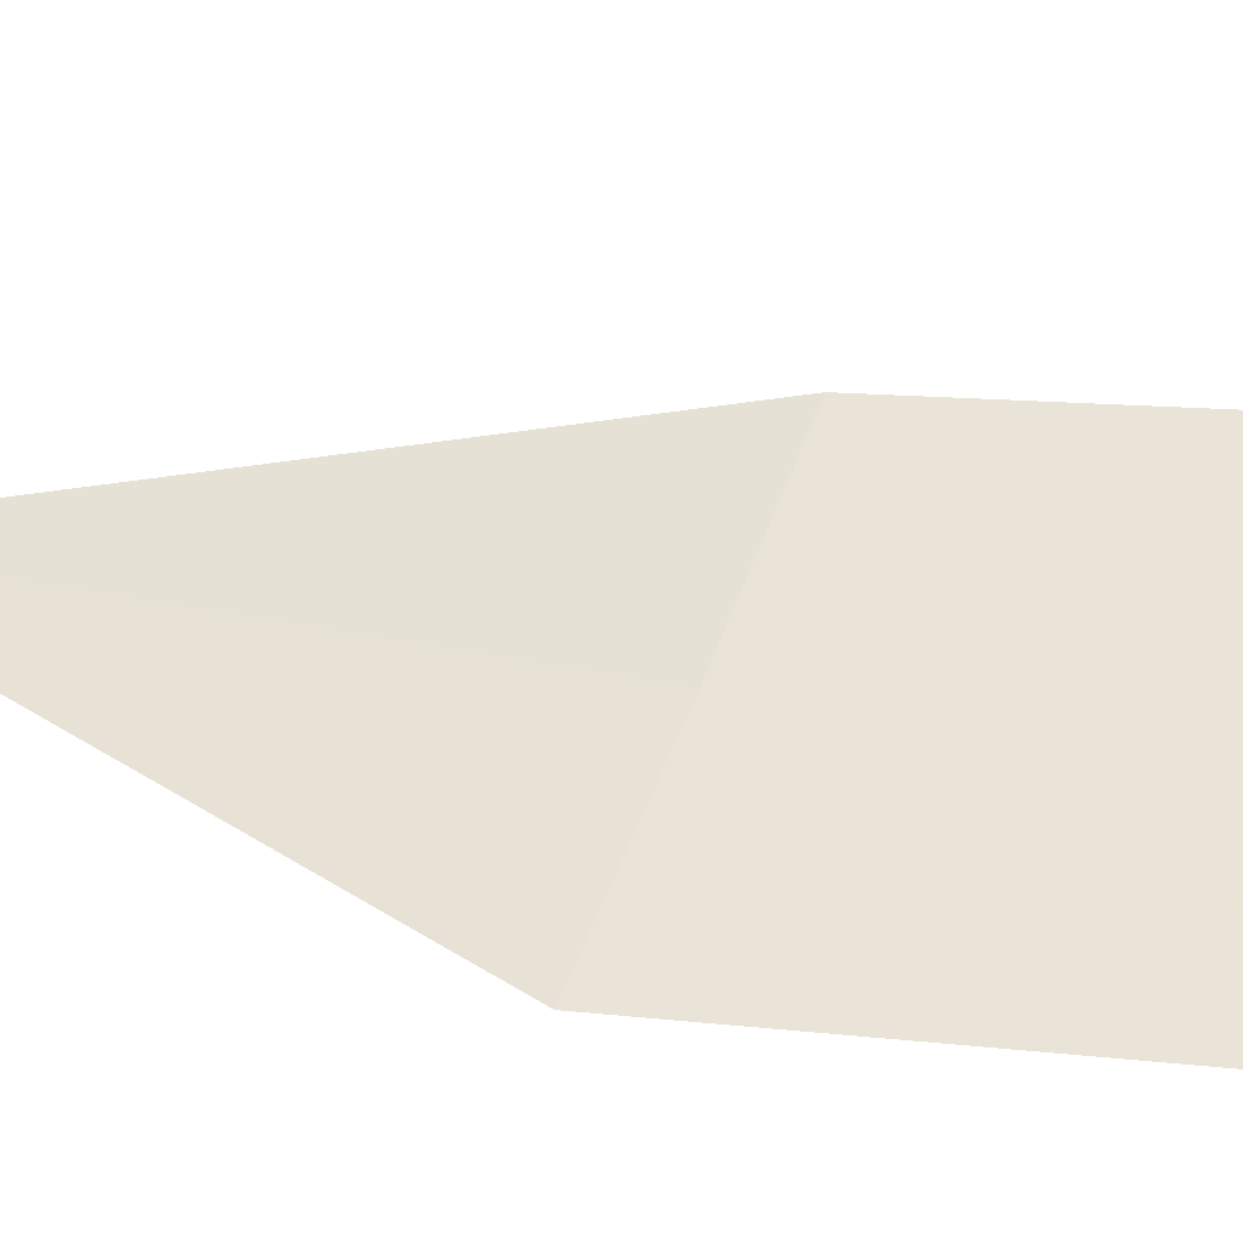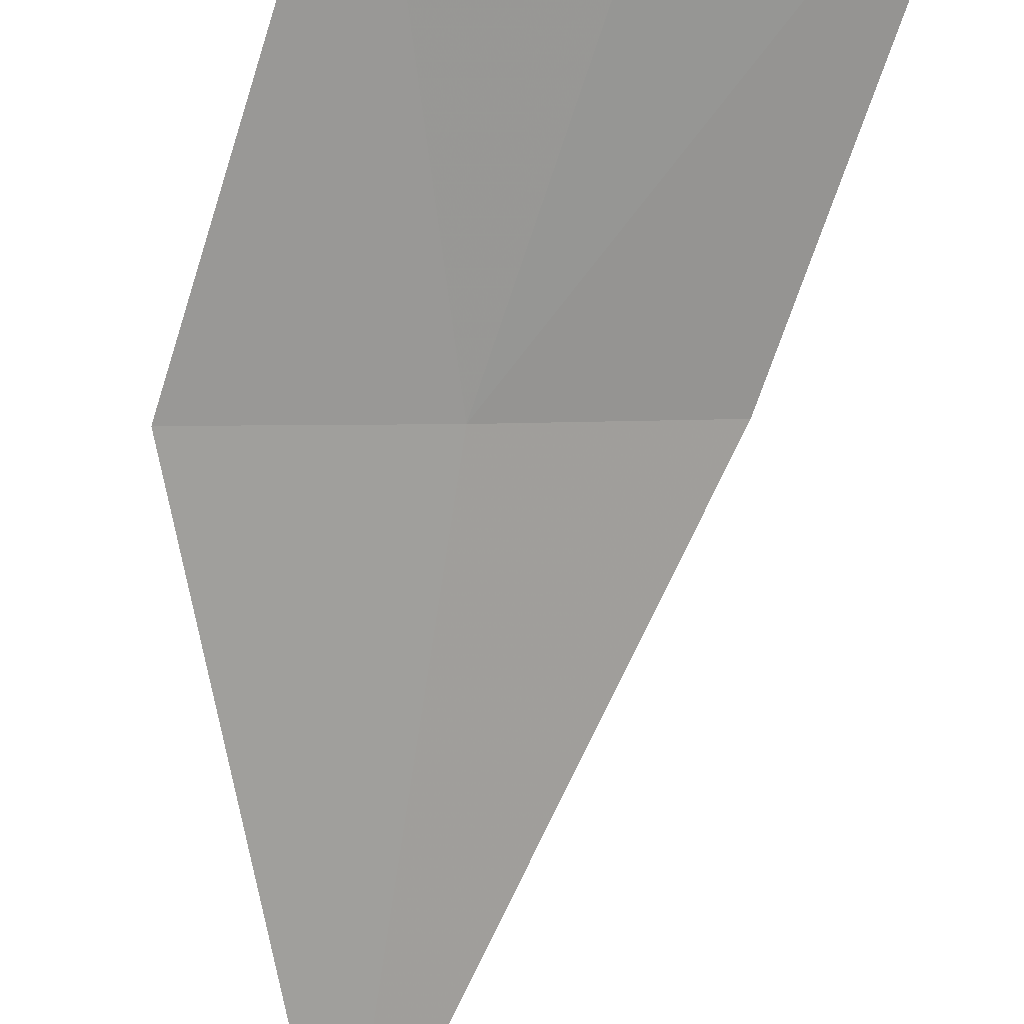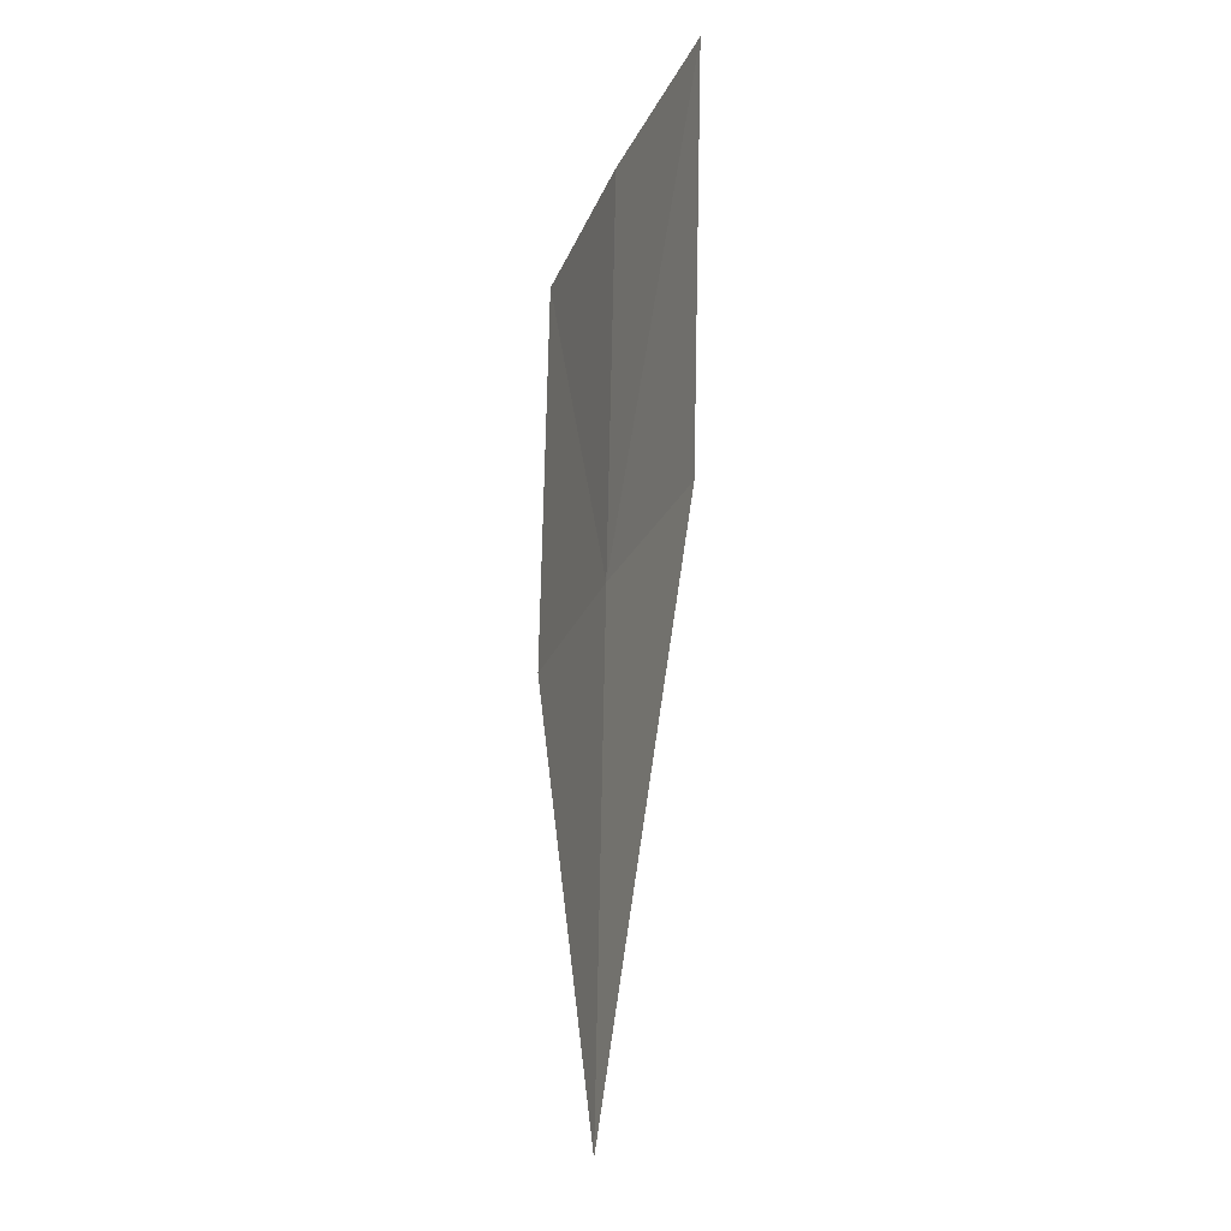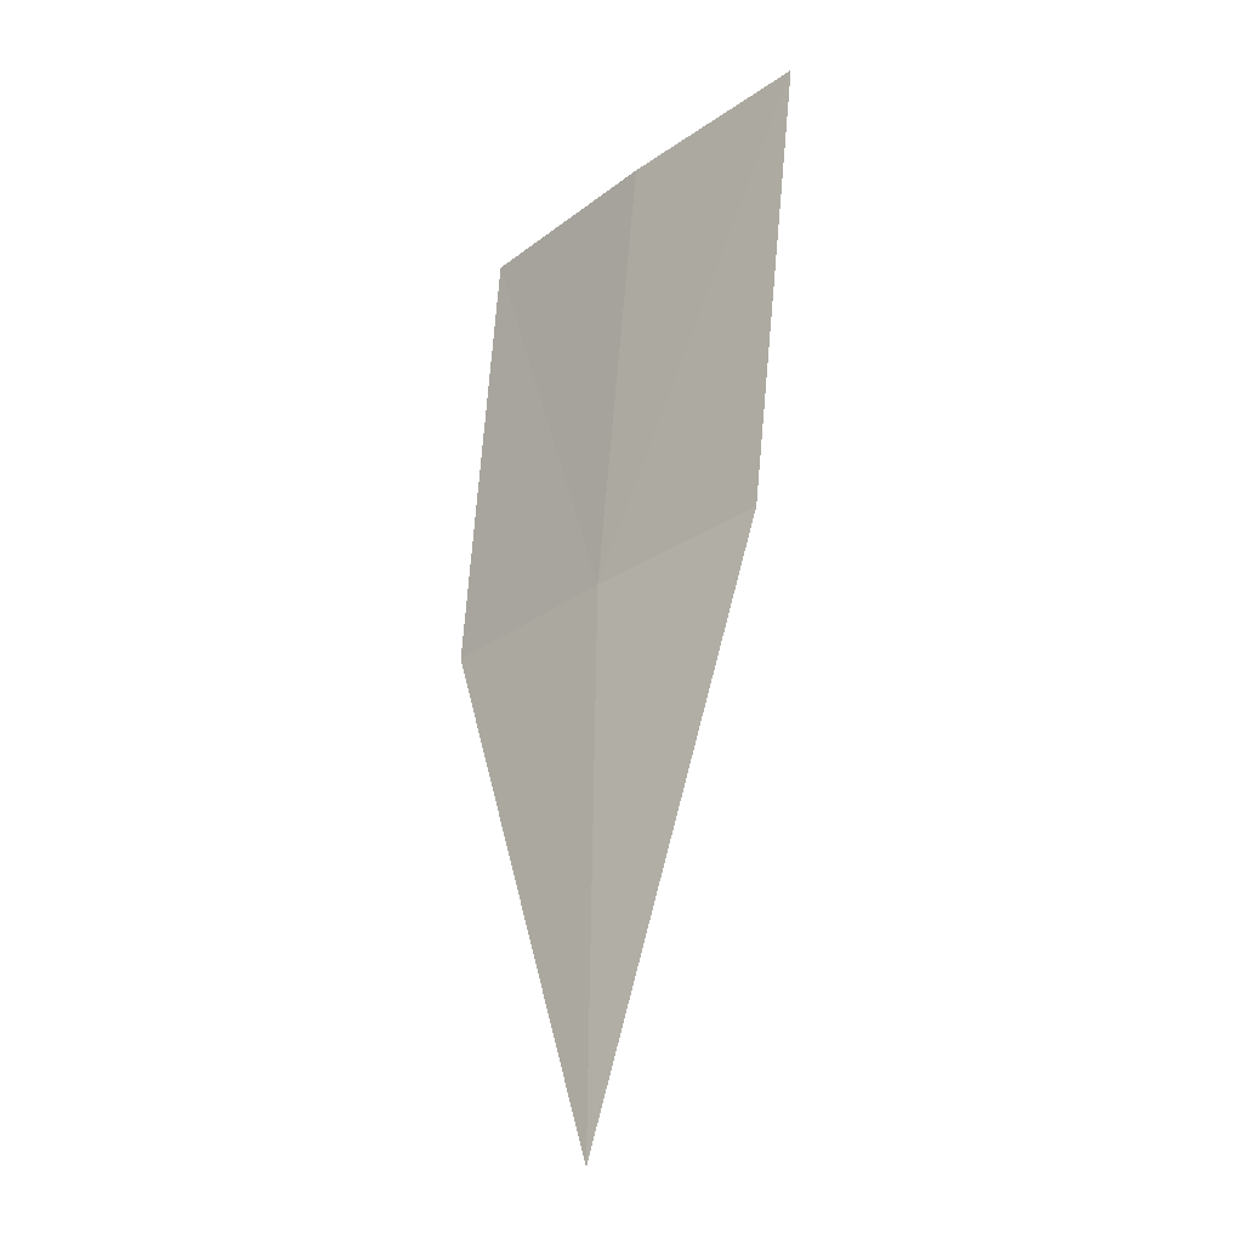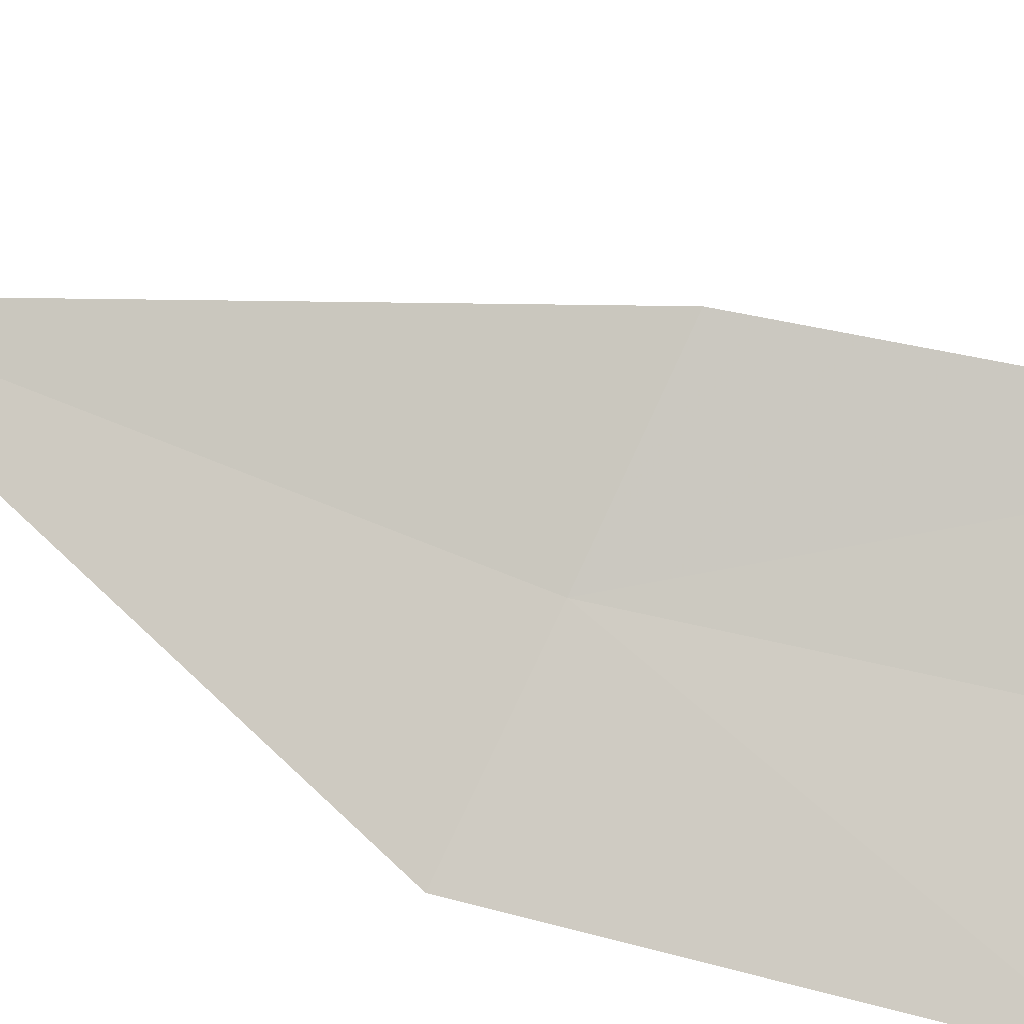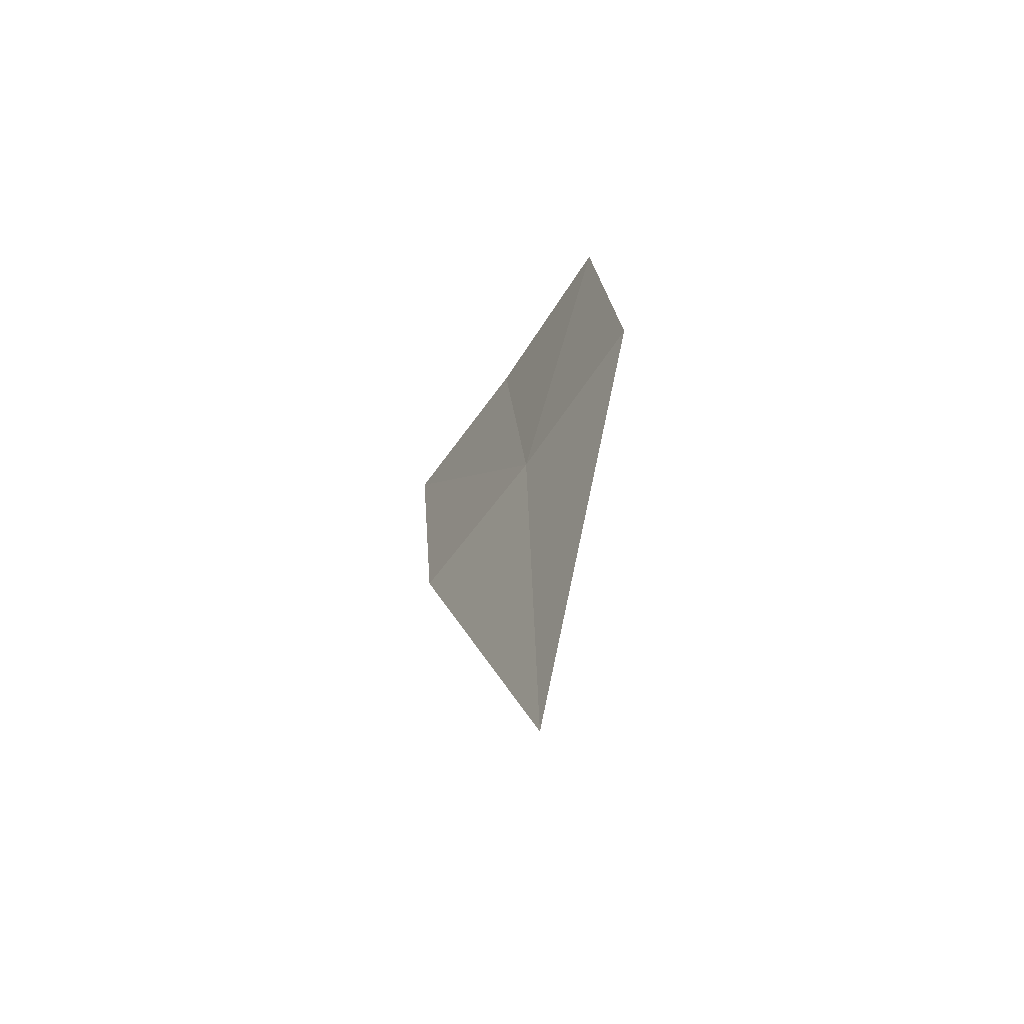
<metadata>
{"format":"obj","ext":"obj","renderer":"f3d","projection":"perspective","resolution":1024,"background":"white","views":[{"elev":30.3,"azim":-71.7,"up":"+Y"},{"elev":-74.8,"azim":-9.2,"up":"+Y"},{"elev":-25.5,"azim":90.6,"up":"+Z"},{"elev":-25.3,"azim":67.4,"up":"+Z"},{"elev":61.0,"azim":-66.3,"up":"+Y"},{"elev":-63.9,"azim":-101.0,"up":"+Z"}]}
</metadata>
<code>
v -638.6 -339.6 -123.7
v -638.4 -339.6 -123.7
v -638.6 -339.6 -124.2
v -638.8 -339.7 -123.7
v -638.5 -339.6 -123.4
v -638.4 -339.6 -123.3
v -638.7 -339.7 -123.4
f 1 5 6
f 1 6 2
f 1 7 5
f 1 4 7
f 1 2 3
f 1 3 4

</code>
